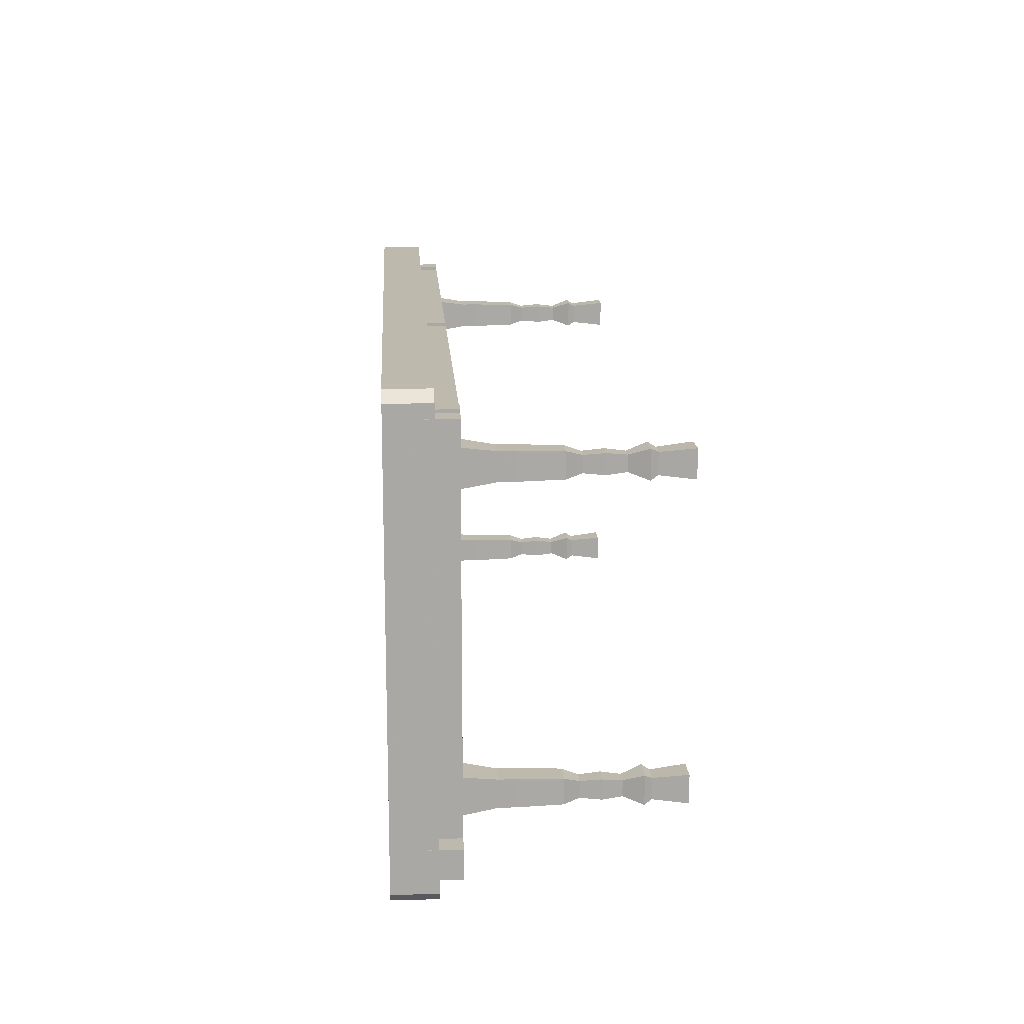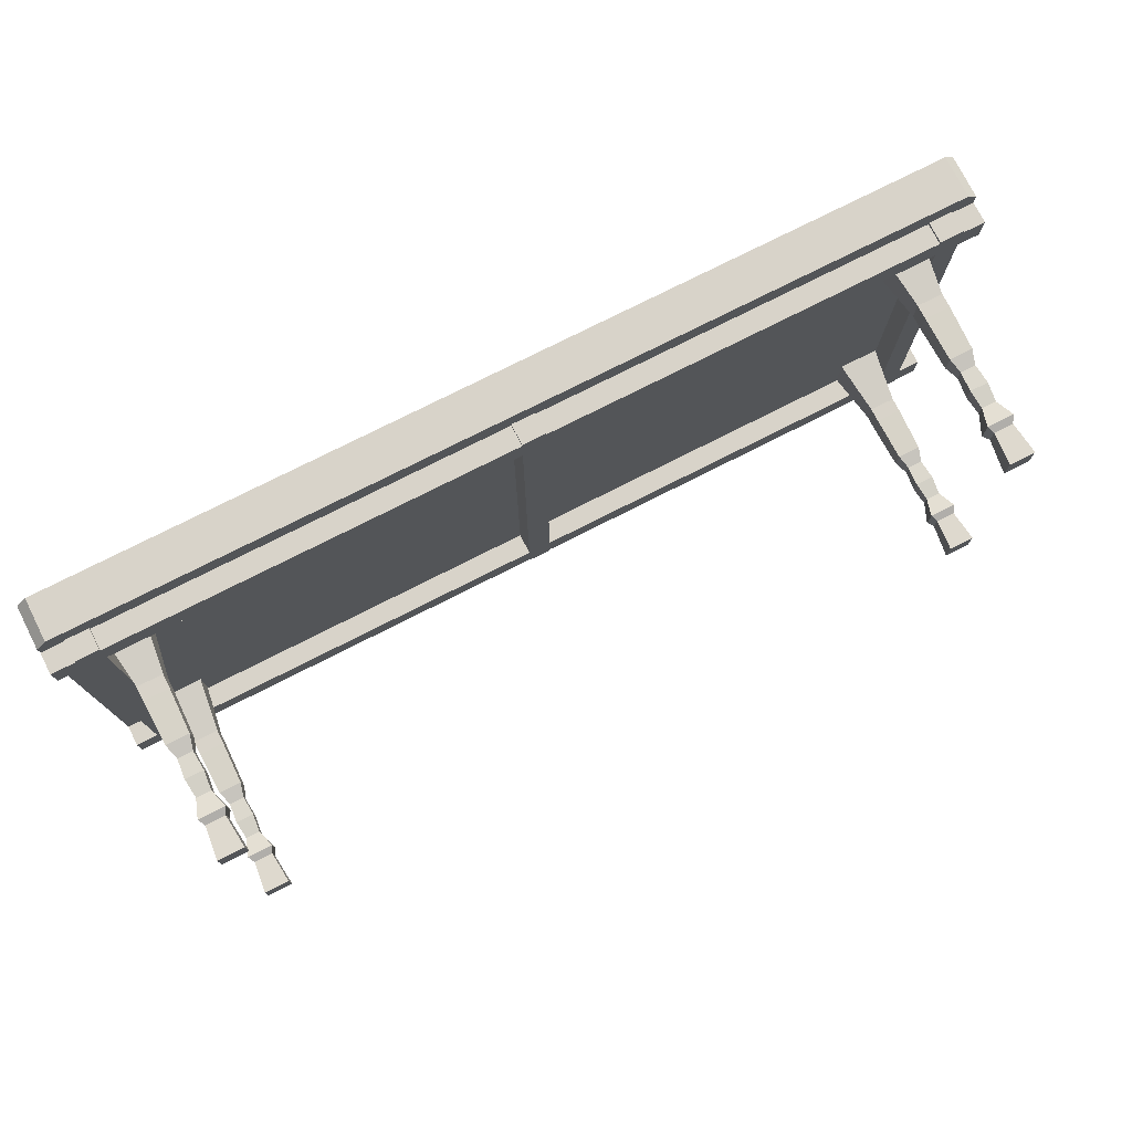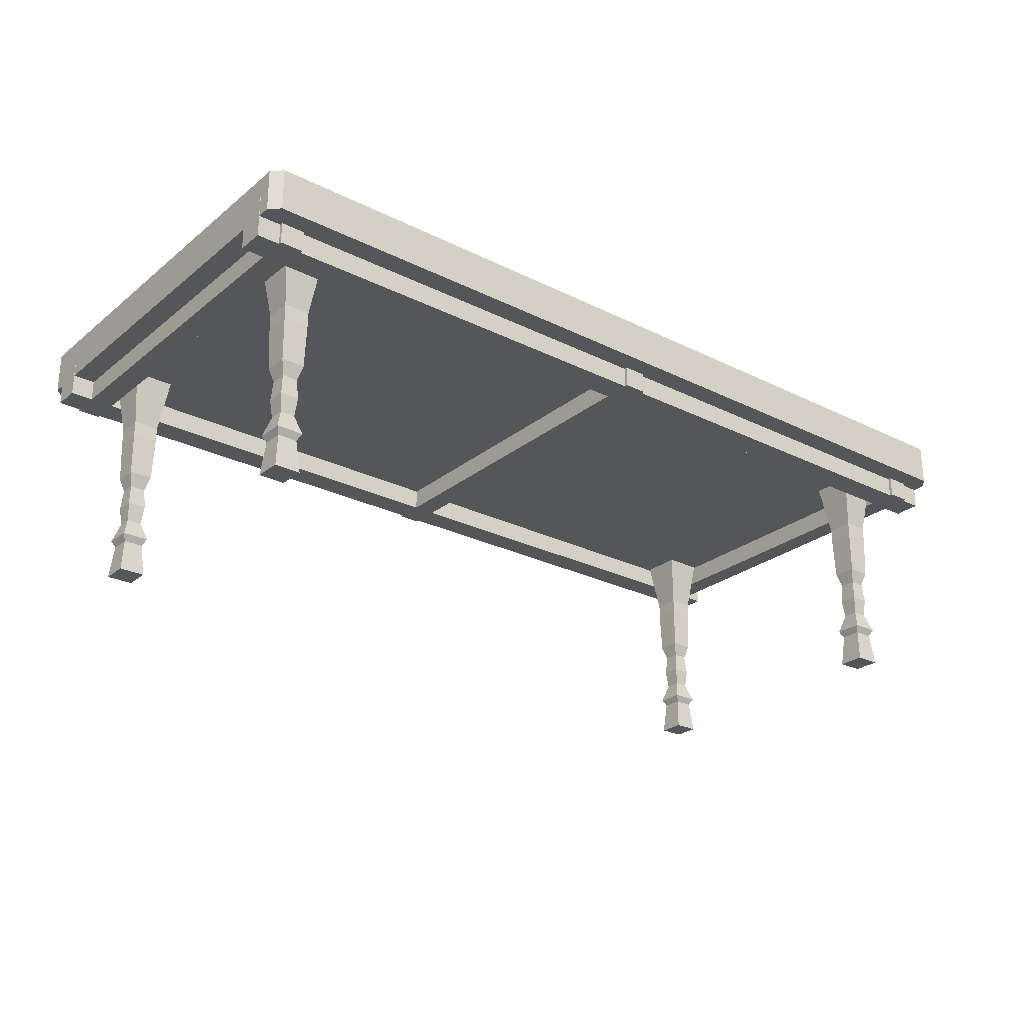
<metadata>
{"format":"obj","ext":"obj","renderer":"f3d","projection":"perspective","resolution":1024,"background":"white","views":[{"elev":15.1,"azim":-93.5,"up":"+Z"},{"elev":76.0,"azim":-26.9,"up":"+Z"},{"elev":-25.6,"azim":-38.5,"up":"+Y"}]}
</metadata>
<code>
v 332.6 4286 -4364
v 332.6 4286 -4364
v 332.6 4286 -4364
v 332.6 5190 -4364
v 332.6 5190 -4364
v 9735 4286 4295
v 9735 4286 -3701
v 9735 4286 -4299
v 9735 4286 3705
v 9735 5190 4295
v 9735 5190 -3701
v 9735 5190 -4299
v 9735 5190 3705
v -9730 4738 4576
v -9730 4738 -4566
v -9730 5642 4576
v -9730 5642 -4566
v 8026 0 2900
v 8026 0 2900
v 8026 0 2900
v 8026 0 -3504
v 8026 0 -3504
v 8026 0 -3504
v -8044 699.5 2934
v -8044 699.5 2934
v -8044 699.5 2934
v -8044 699.5 2934
v -8044 699.5 3366
v -8044 699.5 3366
v -8044 699.5 3366
v -8044 699.5 3366
v -8044 699.5 -3367
v -8044 699.5 -3367
v -8044 699.5 -3367
v -8044 699.5 -3367
v -8044 699.5 -2934
v -8044 699.5 -2934
v -8044 699.5 -2934
v -8044 699.5 -2934
v 9740 4738 4576
v 9740 4738 -4566
v 9740 5642 4576
v 9740 5642 -4566
v -8524 0 3438
v -8524 0 3438
v -8524 0 -3439
v -8524 0 -3439
v -8524 0 -3439
v -8524 0 -2862
v -8524 0 -2862
v -8524 0 2862
v -8524 0 2862
v -8524 0 2862
v -9735 4286 4295
v -9735 4286 -3701
v -9735 4286 -4299
v -9735 4286 3705
v -9735 5190 4295
v -9735 5190 -3701
v -9735 5190 -4299
v -9735 5190 3705
v 8506 699.5 3405
v 8506 699.5 3405
v 8506 699.5 3405
v 8506 699.5 3405
v 8506 699.5 -2999
v 8506 699.5 -2999
v 8506 699.5 -2999
v 8506 699.5 -2999
v 8506 699.5 2973
v 8506 699.5 2973
v 8506 699.5 2973
v 8506 699.5 2973
v 8506 699.5 -3432
v 8506 699.5 -3432
v 8506 699.5 -3432
v 8506 699.5 -3432
v 9251 4286 4364
v 9251 4286 -4364
v 9251 5190 4364
v 9251 5190 -4364
v 8461 2062 3019
v 8461 2062 3019
v 8461 2062 3019
v 8461 2062 3019
v 8461 2062 -3385
v 8461 2062 -3385
v 8461 2062 -3385
v 8461 2062 -3385
v 8461 2062 3359
v 8461 2062 3359
v 8461 2062 3359
v 8461 2062 3359
v 8461 2062 -3045
v 8461 2062 -3045
v 8461 2062 -3045
v 8461 2062 -3045
v -8095 1248 2988
v -8095 1248 2988
v -8095 1248 2988
v -8095 1248 2988
v -8095 1248 -3313
v -8095 1248 -3313
v -8095 1248 -3313
v -8095 1248 -3313
v 9526 4738 -4780
v 9526 4738 4790
v 9526 5642 -4780
v 9526 5642 4790
v -7967 845.4 3447
v -7967 845.4 3447
v -7967 845.4 3447
v -7967 845.4 3447
v -7967 845.4 -2854
v -7967 845.4 -2854
v -7967 845.4 -2854
v -7967 845.4 -2854
v 8582 845.4 3486
v 8582 845.4 3486
v 8582 845.4 3486
v 8582 845.4 3486
v 8582 845.4 2892
v 8582 845.4 2892
v 8582 845.4 2892
v 8582 845.4 2892
v 8582 845.4 -3512
v 8582 845.4 -3512
v 8582 845.4 -3512
v 8582 845.4 -3512
v 8582 845.4 -2918
v 8582 845.4 -2918
v 8582 845.4 -2918
v 8582 845.4 -2918
v -8531 845.4 -2854
v -8531 845.4 -2854
v -8531 845.4 -2854
v -8531 845.4 -2854
v -8531 845.4 2853
v -8531 845.4 2853
v -8531 845.4 2853
v -8531 845.4 2853
v -8531 845.4 3447
v -8531 845.4 3447
v -8531 845.4 3447
v -8531 845.4 3447
v -8531 845.4 -3447
v -8531 845.4 -3447
v -8531 845.4 -3447
v -8531 845.4 -3447
v 8146 1248 3351
v 8146 1248 3351
v 8146 1248 3351
v 8146 1248 3351
v 8146 1248 -3053
v 8146 1248 -3053
v 8146 1248 -3053
v 8146 1248 -3053
v 8146 1248 3027
v 8146 1248 3027
v 8146 1248 3027
v 8146 1248 3027
v 8146 1248 -3378
v 8146 1248 -3378
v 8146 1248 -3378
v 8146 1248 -3378
v -7975 0 -2862
v -7975 0 -2862
v -7975 0 -3439
v -7975 0 -3439
v -7975 0 -3439
v -7975 0 3438
v -7975 0 3438
v -7975 0 2862
v -7975 0 2862
v -7975 0 2862
v -8411 2062 3320
v -8411 2062 3320
v -8411 2062 3320
v -8411 2062 3320
v -8411 2062 2980
v -8411 2062 2980
v -8411 2062 2980
v -8411 2062 2980
v -8411 2062 -2980
v -8411 2062 -2980
v -8411 2062 -2980
v -8411 2062 -2980
v -8411 2062 -3320
v -8411 2062 -3320
v -8411 2062 -3320
v -8411 2062 -3320
v 8574 0 2900
v 8574 0 2900
v 8574 0 2900
v 8574 0 -3504
v 8574 0 -3504
v 8574 0 -3504
v 8138 2062 3019
v 8138 2062 3019
v 8138 2062 3019
v 8138 2062 3019
v 8138 2062 -3385
v 8138 2062 -3385
v 8138 2062 -3385
v 8138 2062 -3385
v 8026 0 3477
v 8026 0 3477
v 8026 0 -2927
v 8026 0 -2927
v 8094 699.5 3405
v 8094 699.5 3405
v 8094 699.5 3405
v 8094 699.5 3405
v 8094 699.5 -2999
v 8094 699.5 -2999
v 8094 699.5 -2999
v 8094 699.5 -2999
v 8094 699.5 2973
v 8094 699.5 2973
v 8094 699.5 2973
v 8094 699.5 2973
v 8094 699.5 -3432
v 8094 699.5 -3432
v 8094 699.5 -3432
v 8094 699.5 -3432
v -168.4 4286 4364
v -168.4 4286 4364
v -168.4 5190 4364
v -168.4 5190 4364
v -168.4 5190 4364
v -8455 699.5 2934
v -8455 699.5 2934
v -8455 699.5 2934
v -8455 699.5 2934
v -8455 699.5 -2934
v -8455 699.5 -2934
v -8455 699.5 -2934
v -8455 699.5 -2934
v -8455 699.5 -3367
v -8455 699.5 -3367
v -8455 699.5 -3367
v -8455 699.5 -3367
v -8455 699.5 3366
v -8455 699.5 3366
v -8455 699.5 3366
v -8455 699.5 3366
v 7870 4764 2737
v 7870 4764 2737
v 7870 4764 -3667
v 7870 4764 -3667
v 7870 4764 3641
v 7870 4764 3641
v 7870 4764 3641
v 7870 4764 -2763
v 7870 4764 -2763
v 7870 4764 -2763
v -8095 1248 3312
v -8095 1248 3312
v -8095 1248 3312
v -8095 1248 3312
v -8095 1248 -2988
v -8095 1248 -2988
v -8095 1248 -2988
v -8095 1248 -2988
v 8546 2366 3448
v 8546 2366 3448
v 8546 2366 3448
v 8546 2366 3448
v 8546 2366 -2956
v 8546 2366 -2956
v 8546 2366 -2956
v 8546 2366 -2956
v -7979 3297 -2866
v -7979 3297 -2866
v -7979 3297 -2866
v -7979 3297 -2866
v -7979 3297 3435
v -7979 3297 3435
v -7979 3297 3435
v -7979 3297 3435
v -7979 3599 3435
v -7979 3599 3435
v -7979 3599 3435
v -7979 3599 3435
v -7979 3599 -2866
v -7979 3599 -2866
v -7979 3599 -2866
v -7979 3599 -2866
v -7979 3297 2865
v -7979 3297 2865
v -7979 3297 2865
v -7979 3297 2865
v -7979 3297 -3435
v -7979 3297 -3435
v -7979 3297 -3435
v -7979 3297 -3435
v -7979 3599 2865
v -7979 3599 2865
v -7979 3599 2865
v -7979 3599 -3435
v -7979 3599 -3435
v -7979 3599 -3435
v 8454 1248 3351
v 8454 1248 3351
v 8454 1248 3351
v 8454 1248 3351
v 8454 1248 -3053
v 8454 1248 -3053
v 8454 1248 -3053
v 8454 1248 -3053
v 8454 1248 3027
v 8454 1248 3027
v 8454 1248 3027
v 8454 1248 3027
v 8454 1248 -3378
v 8454 1248 -3378
v 8454 1248 -3378
v 8454 1248 -3378
v -9251 4286 4364
v -9251 4286 -4364
v -9251 5190 4364
v -9251 5190 -4364
v 8053 2366 2930
v 8053 2366 2930
v 8053 2366 2930
v 8053 2366 2930
v 8053 2366 -3475
v 8053 2366 -3475
v 8053 2366 -3475
v 8053 2366 -3475
v 8053 2366 3448
v 8053 2366 3448
v 8053 2366 3448
v 8053 2366 3448
v 8053 2366 -2956
v 8053 2366 -2956
v 8053 2366 -2956
v 8053 2366 -2956
v 8018 845.4 -3512
v 8018 845.4 -3512
v 8018 845.4 -3512
v 8018 845.4 -3512
v 8018 845.4 3486
v 8018 845.4 3486
v 8018 845.4 3486
v 8018 845.4 3486
v 8018 845.4 -2918
v 8018 845.4 -2918
v 8018 845.4 -2918
v 8018 845.4 -2918
v 8018 845.4 2892
v 8018 845.4 2892
v 8018 845.4 2892
v 8018 845.4 2892
v -8496 2366 3409
v -8496 2366 3409
v -8496 2366 3409
v -8496 2366 3409
v -8496 2366 -2891
v -8496 2366 -2891
v -8496 2366 -2891
v -8496 2366 -2891
v -168.4 4286 -4364
v -168.4 4286 -4364
v -168.4 5190 -4364
v -168.4 5190 -4364
v -168.4 5190 -4364
v -8520 3297 -2866
v -8520 3297 -2866
v -8520 3297 -2866
v -8520 3297 -2866
v -8520 3297 3435
v -8520 3297 3435
v -8520 3297 3435
v -8520 3297 3435
v -8520 3599 -2866
v -8520 3599 -2866
v -8520 3599 -2866
v -8520 3599 3435
v -8520 3599 3435
v -8520 3599 3435
v -8520 3297 2865
v -8520 3297 2865
v -8520 3297 2865
v -8520 3297 2865
v -8520 3297 -3435
v -8520 3297 -3435
v -8520 3297 -3435
v -8520 3297 -3435
v -8520 3599 -3435
v -8520 3599 -3435
v -8520 3599 -3435
v -8520 3599 2865
v -8520 3599 2865
v -8520 3599 2865
v 8729 4764 2737
v 8729 4764 2737
v 8729 4764 -3667
v 8729 4764 -3667
v 8138 2062 3359
v 8138 2062 3359
v 8138 2062 3359
v 8138 2062 3359
v 8138 2062 -3045
v 8138 2062 -3045
v 8138 2062 -3045
v 8138 2062 -3045
v -8749 4286 4364
v -8749 4286 -4364
v -8749 5190 4364
v -8749 5190 -4364
v -8444 1641 3354
v -8444 1641 3354
v -8444 1641 3354
v -8444 1641 3354
v -8444 1641 2945
v -8444 1641 2945
v -8444 1641 2945
v -8444 1641 2945
v -8444 1641 -2946
v -8444 1641 -2946
v -8444 1641 -2946
v -8444 1641 -2946
v -8444 1641 -3355
v -8444 1641 -3355
v -8444 1641 -3355
v -8444 1641 -3355
v 8105 1641 -3011
v 8105 1641 -3011
v 8105 1641 -3011
v 8105 1641 -3011
v 8105 1641 2984
v 8105 1641 2984
v 8105 1641 2984
v 8105 1641 2984
v 8105 1641 -3420
v 8105 1641 -3420
v 8105 1641 -3420
v 8105 1641 -3420
v 8105 1641 3393
v 8105 1641 3393
v 8105 1641 3393
v 8105 1641 3393
v 8570 3297 3474
v 8570 3297 3474
v 8570 3297 3474
v 8570 3297 3474
v 8570 3297 -2931
v 8570 3297 -2931
v 8570 3297 -2931
v 8570 3297 -2931
v 8570 3599 3474
v 8570 3599 3474
v 8570 3599 3474
v 8570 3599 3474
v 8570 3599 -2931
v 8570 3599 -2931
v 8570 3599 -2931
v 8570 3599 -2931
v 8570 3297 2904
v 8570 3297 2904
v 8570 3297 2904
v 8570 3297 2904
v 8570 3297 -3500
v 8570 3297 -3500
v 8570 3297 -3500
v 8570 3297 -3500
v 8570 3599 2904
v 8570 3599 2904
v 8570 3599 2904
v 8570 3599 -3500
v 8570 3599 -3500
v 8570 3599 -3500
v 8494 1641 -3011
v 8494 1641 -3011
v 8494 1641 -3011
v 8494 1641 -3011
v 8494 1641 2984
v 8494 1641 2984
v 8494 1641 2984
v 8494 1641 2984
v 8494 1641 -3420
v 8494 1641 -3420
v 8494 1641 -3420
v 8494 1641 -3420
v 8494 1641 3393
v 8494 1641 3393
v 8494 1641 3393
v 8494 1641 3393
v -8055 1641 3354
v -8055 1641 3354
v -8055 1641 3354
v -8055 1641 3354
v -8055 1641 2945
v -8055 1641 2945
v -8055 1641 2945
v -8055 1641 2945
v -8055 1641 -2946
v -8055 1641 -2946
v -8055 1641 -2946
v -8055 1641 -2946
v -8055 1641 -3355
v -8055 1641 -3355
v -8055 1641 -3355
v -8055 1641 -3355
v -8088 2062 3320
v -8088 2062 3320
v -8088 2062 3320
v -8088 2062 3320
v -8088 2062 2980
v -8088 2062 2980
v -8088 2062 2980
v -8088 2062 2980
v -8088 2062 -2980
v -8088 2062 -2980
v -8088 2062 -2980
v -8088 2062 -2980
v -8088 2062 -3320
v -8088 2062 -3320
v -8088 2062 -3320
v -8088 2062 -3320
v -8679 4764 3602
v -8679 4764 3602
v -8679 4764 3602
v -8679 4764 -3602
v -8679 4764 -3602
v -8679 4764 -2698
v -8679 4764 -2698
v -8679 4764 -2698
v -8679 4764 2698
v -8679 4764 2698
v -8003 2366 2891
v -8003 2366 2891
v -8003 2366 2891
v -8003 2366 2891
v -8003 2366 3409
v -8003 2366 3409
v -8003 2366 3409
v -8003 2366 3409
v -8003 2366 -3410
v -8003 2366 -3410
v -8003 2366 -3410
v -8003 2366 -3410
v -8003 2366 -2891
v -8003 2366 -2891
v -8003 2366 -2891
v -8003 2366 -2891
v 332.6 4286 4364
v 332.6 4286 4364
v 332.6 4286 4364
v 332.6 5190 4364
v 332.6 5190 4364
v -7967 845.4 2853
v -7967 845.4 2853
v -7967 845.4 2853
v -7967 845.4 2853
v -7967 845.4 -3447
v -7967 845.4 -3447
v -7967 845.4 -3447
v -7967 845.4 -3447
v 8546 2366 2930
v 8546 2366 2930
v 8546 2366 2930
v 8546 2366 2930
v 8546 2366 -3475
v 8546 2366 -3475
v 8546 2366 -3475
v 8546 2366 -3475
v -8496 2366 2891
v -8496 2366 2891
v -8496 2366 2891
v -8496 2366 2891
v -8496 2366 -3410
v -8496 2366 -3410
v -8496 2366 -3410
v -8496 2366 -3410
v 8574 0 3477
v 8574 0 3477
v 8574 0 -2927
v 8574 0 -2927
v 8029 3297 3474
v 8029 3297 3474
v 8029 3297 3474
v 8029 3297 3474
v 8029 3297 -2931
v 8029 3297 -2931
v 8029 3297 -2931
v 8029 3297 -2931
v 8029 3599 3474
v 8029 3599 3474
v 8029 3599 3474
v 8029 3599 -2931
v 8029 3599 -2931
v 8029 3599 -2931
v 8029 3297 2904
v 8029 3297 2904
v 8029 3297 2904
v 8029 3297 2904
v 8029 3297 -3500
v 8029 3297 -3500
v 8029 3297 -3500
v 8029 3297 -3500
v 8029 3599 2904
v 8029 3599 2904
v 8029 3599 2904
v 8029 3599 -3500
v 8029 3599 -3500
v 8029 3599 -3500
v 8729 4764 3641
v 8729 4764 3641
v 8729 4764 -2763
v 8729 4764 -2763
v 8749 4286 4364
v 8749 4286 -4364
v 8749 5190 4364
v 8749 5190 -4364
v -7820 4764 3602
v -7820 4764 3602
v -7820 4764 -3602
v -7820 4764 -3602
v -7820 4764 -2698
v -7820 4764 -2698
v -7820 4764 2698
v -7820 4764 2698
v -8404 1248 -2988
v -8404 1248 -2988
v -8404 1248 -2988
v -8404 1248 -2988
v -8404 1248 2988
v -8404 1248 2988
v -8404 1248 2988
v -8404 1248 2988
v -8404 1248 3312
v -8404 1248 3312
v -8404 1248 3312
v -8404 1248 3312
v -8404 1248 -3313
v -8404 1248 -3313
v -8404 1248 -3313
v -8404 1248 -3313
v -9516 4738 -4780
v -9516 4738 4790
v -9516 5642 -4780
v -9516 5642 4790
f 642 14 15
f 642 15 641
f 642 641 106
f 642 106 41
f 642 41 40
f 642 40 107
f 16 644 109
f 16 109 42
f 16 42 43
f 16 43 108
f 16 108 643
f 16 643 17
f 642 107 109
f 109 644 642
f 40 41 43
f 43 42 40
f 106 641 643
f 643 108 106
f 15 14 16
f 16 17 15
f 107 40 42
f 42 109 107
f 644 16 14
f 14 642 644
f 41 106 108
f 108 43 41
f 641 15 17
f 17 643 641
f 55 56 8
f 8 7 55
f 59 11 12
f 12 60 59
f 55 7 11
f 11 59 55
f 7 8 12
f 12 11 7
f 8 56 60
f 60 12 8
f 56 55 59
f 59 60 56
f 54 57 9
f 9 6 54
f 58 10 13
f 13 61 58
f 54 6 10
f 10 58 54
f 6 9 13
f 13 10 6
f 9 57 61
f 61 13 9
f 57 54 58
f 58 61 57
f 320 409 408
f 408 319 320
f 322 321 410
f 410 411 322
f 320 319 321
f 321 322 320
f 319 408 410
f 410 321 319
f 408 409 411
f 411 410 408
f 409 320 322
f 322 411 409
f 614 79 78
f 78 613 614
f 616 615 80
f 80 81 616
f 614 613 615
f 615 616 614
f 613 78 80
f 80 615 613
f 78 79 81
f 81 80 78
f 79 614 616
f 616 81 79
f 530 624 299
f 299 394 530
f 522 380 284
f 284 617 522
f 530 395 381
f 381 523 530
f 51 174 172
f 172 44 51
f 297 624 618
f 618 282 297
f 623 531 524
f 524 617 623
f 393 298 292
f 292 383 393
f 297 283 280
f 280 290 297
f 281 380 375
f 375 278 281
f 379 395 385
f 385 373 379
f 382 291 535
f 535 570 382
f 289 279 539
f 539 533 289
f 277 374 358
f 358 537 277
f 372 384 572
f 572 356 372
f 569 534 513
f 513 181 569
f 532 538 509
f 509 511 532
f 536 357 179
f 179 507 536
f 355 571 183
f 183 177 355
f 180 512 497
f 497 417 180
f 510 508 493
f 493 495 510
f 506 178 415
f 415 491 506
f 176 182 419
f 419 413 176
f 416 496 101
f 101 630 416
f 494 492 260
f 260 99 494
f 490 414 636
f 636 258 490
f 412 418 632
f 632 634 412
f 629 100 556
f 556 139 629
f 98 259 113
f 113 554 98
f 257 635 145
f 145 111 257
f 633 631 141
f 141 143 633
f 138 555 27
f 27 232 138
f 553 112 31
f 31 25 553
f 110 144 246
f 246 29 110
f 142 140 234
f 234 244 142
f 231 26 175
f 175 52 231
f 24 30 172
f 172 173 24
f 28 245 45
f 45 171 28
f 243 233 53
f 53 44 243
f 247 397 470
f 470 604 247
f 251 590 455
f 455 609 251
f 247 605 591
f 591 252 247
f 18 193 578
f 578 206 18
f 468 397 610
f 610 453 468
f 396 248 253
f 253 609 396
f 603 469 463
f 463 596 603
f 468 454 447
f 447 461 468
f 452 590 584
f 584 445 452
f 589 605 598
f 598 582 589
f 595 462 564
f 564 324 595
f 460 446 268
f 268 562 460
f 444 583 334
f 334 266 444
f 581 597 326
f 326 332 581
f 323 563 85
f 85 199 323
f 561 267 93
f 93 83 561
f 265 333 403
f 403 91 265
f 331 325 201
f 201 401 331
f 198 84 481
f 481 433 198
f 82 92 489
f 489 479 82
f 90 402 443
f 443 487 90
f 400 200 435
f 435 441 400
f 432 480 314
f 314 159 432
f 478 488 306
f 306 312 478
f 486 442 153
f 153 304 486
f 440 434 161
f 161 151 440
f 158 313 125
f 125 352 158
f 311 305 121
f 121 123 311
f 303 152 346
f 346 119 303
f 150 160 354
f 354 344 150
f 351 124 73
f 73 219 351
f 122 120 65
f 65 71 122
f 118 345 213
f 213 63 118
f 343 353 221
f 221 211 343
f 218 72 194
f 194 19 218
f 70 64 578
f 578 192 70
f 62 212 207
f 207 577 62
f 210 220 20
f 20 206 210
f 249 399 473
f 473 607 249
f 254 593 459
f 459 611 254
f 249 608 594
f 594 255 249
f 21 196 580
f 580 208 21
f 471 399 612
f 612 457 471
f 398 250 256
f 256 611 398
f 606 472 467
f 467 600 606
f 471 458 451
f 451 465 471
f 456 593 588
f 588 449 456
f 592 608 602
f 602 586 592
f 599 466 568
f 568 328 599
f 464 450 272
f 272 566 464
f 448 587 338
f 338 270 448
f 585 601 330
f 330 336 585
f 327 567 89
f 89 203 327
f 565 271 97
f 97 87 565
f 269 337 407
f 407 95 269
f 335 329 205
f 205 405 335
f 202 88 485
f 485 437 202
f 86 96 477
f 477 483 86
f 94 406 431
f 431 475 94
f 404 204 439
f 439 429 404
f 436 484 318
f 318 163 436
f 482 476 310
f 310 316 482
f 474 430 157
f 157 308 474
f 428 438 165
f 165 155 428
f 162 317 129
f 129 340 162
f 315 309 133
f 133 127 315
f 307 156 350
f 350 131 307
f 154 164 342
f 342 348 154
f 339 128 77
f 77 223 339
f 126 132 69
f 69 75 126
f 130 349 217
f 217 67 130
f 347 341 225
f 225 215 347
f 222 76 197
f 197 22 222
f 74 68 580
f 580 195 74
f 66 216 209
f 209 579 66
f 214 224 23
f 23 208 214
f 525 620 302
f 302 391 525
f 527 377 288
f 288 621 527
f 525 392 378
f 378 528 525
f 46 169 167
f 167 49 46
f 300 620 622
f 622 286 300
f 619 526 529
f 529 621 619
f 390 301 296
f 296 387 390
f 300 287 276
f 276 294 300
f 285 377 371
f 371 274 285
f 376 392 389
f 389 369 376
f 386 295 543
f 543 574 386
f 293 275 547
f 547 541 293
f 273 370 362
f 362 545 273
f 368 388 576
f 576 360 368
f 573 542 521
f 521 189 573
f 540 546 517
f 517 519 540
f 544 361 187
f 187 515 544
f 359 575 191
f 191 185 359
f 188 520 505
f 505 425 188
f 518 516 501
f 501 503 518
f 514 186 423
f 423 499 514
f 184 190 427
f 427 421 184
f 424 504 105
f 105 638 424
f 502 500 264
f 264 103 502
f 498 422 628
f 628 262 498
f 420 426 640
f 640 626 420
f 637 104 560
f 560 147 637
f 102 263 117
f 117 558 102
f 261 627 137
f 137 115 261
f 625 639 149
f 149 135 625
f 146 559 35
f 35 240 146
f 557 116 39
f 39 33 557
f 114 136 238
f 238 37 114
f 134 148 242
f 242 236 134
f 239 34 170
f 170 47 239
f 32 38 167
f 167 168 32
f 36 237 50
f 50 166 36
f 235 241 48
f 48 49 235
f 364 3 549
f 549 226 364
f 365 229 552
f 552 4 365
f 363 227 230
f 230 366 363
f 226 550 552
f 552 228 226
f 548 2 5
f 5 551 548
f 1 364 367
f 367 4 1

</code>
